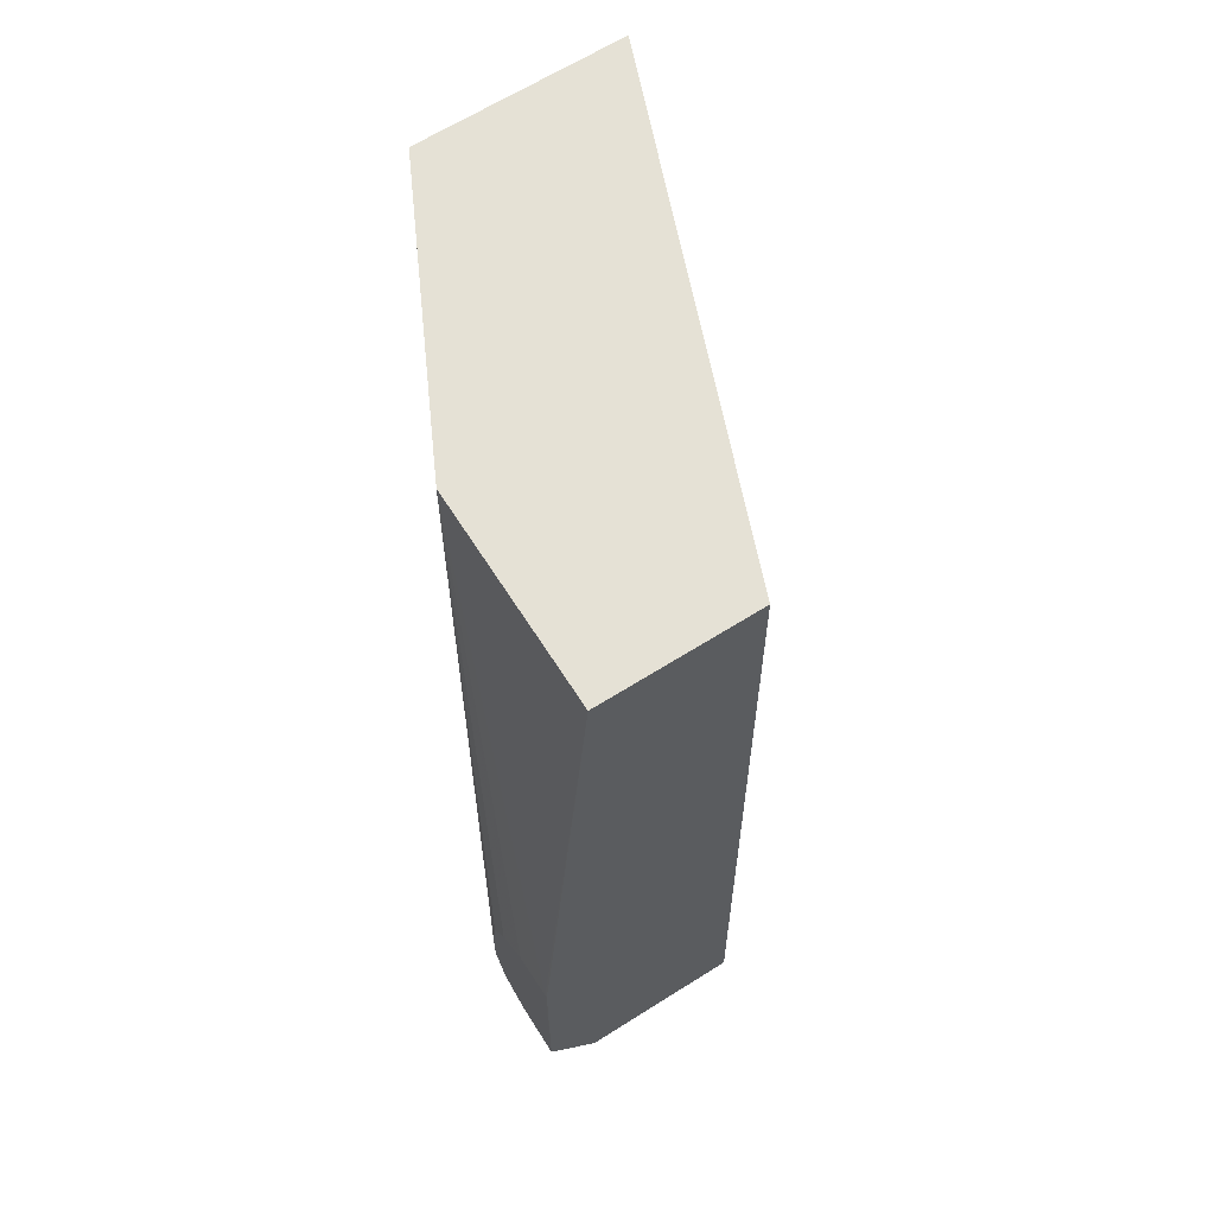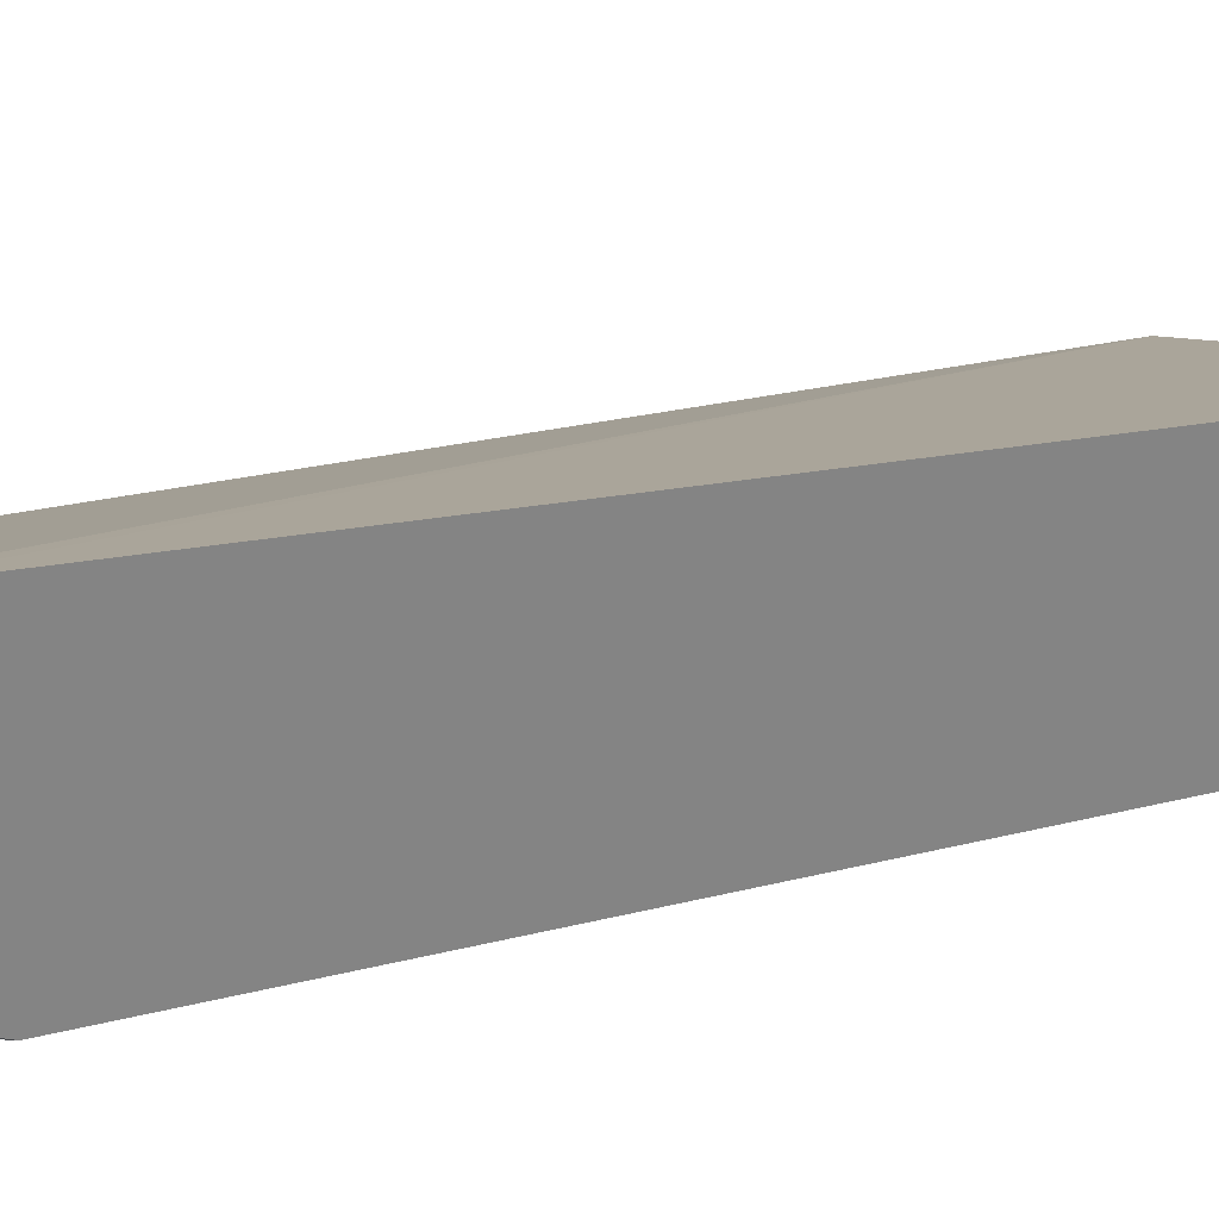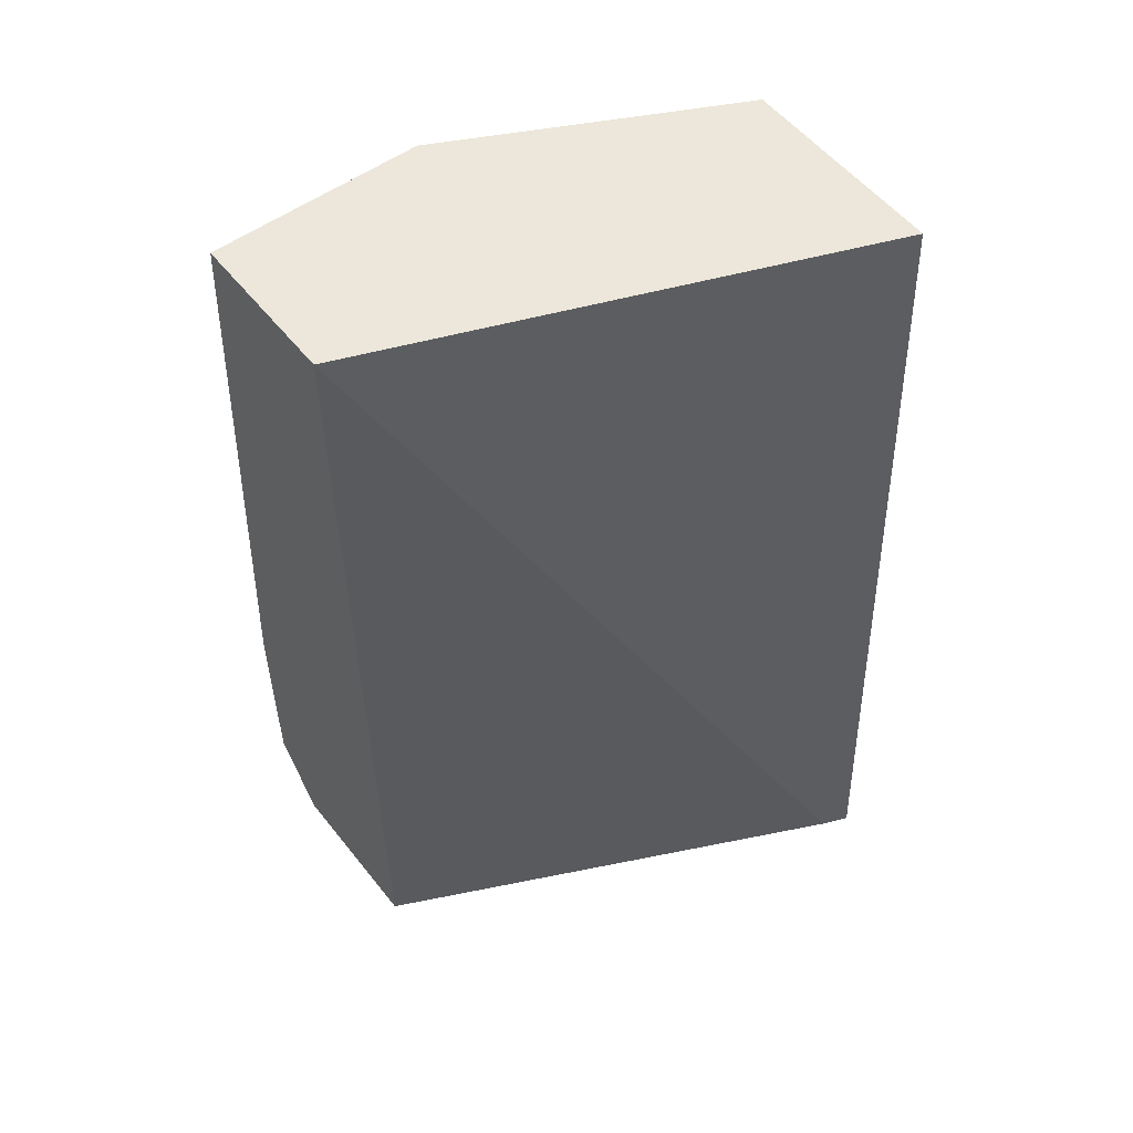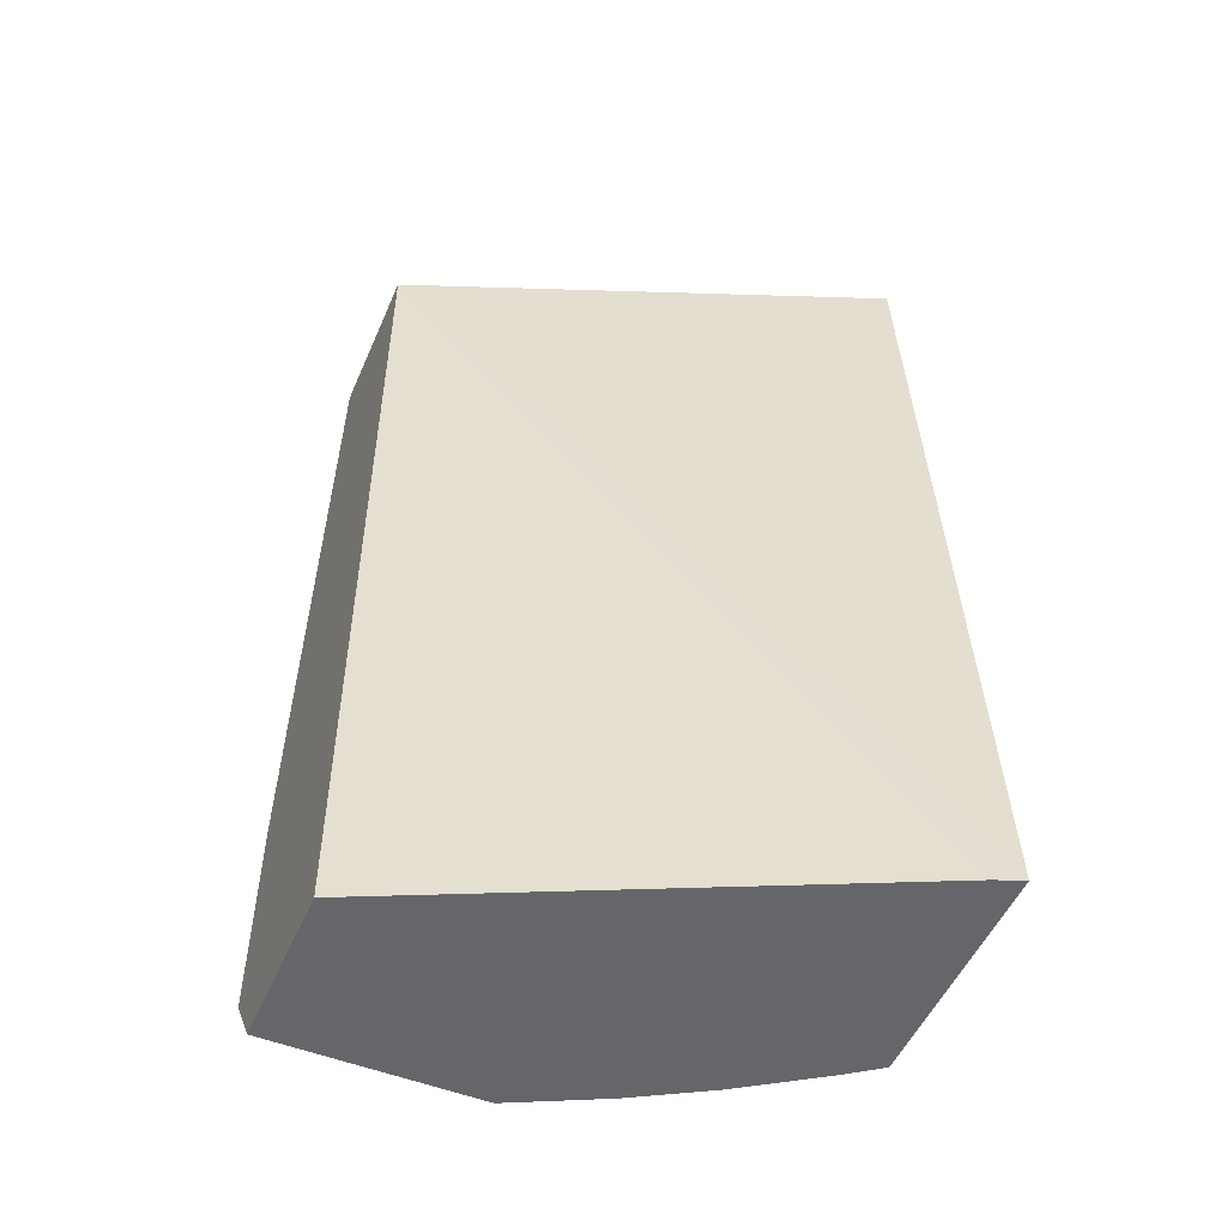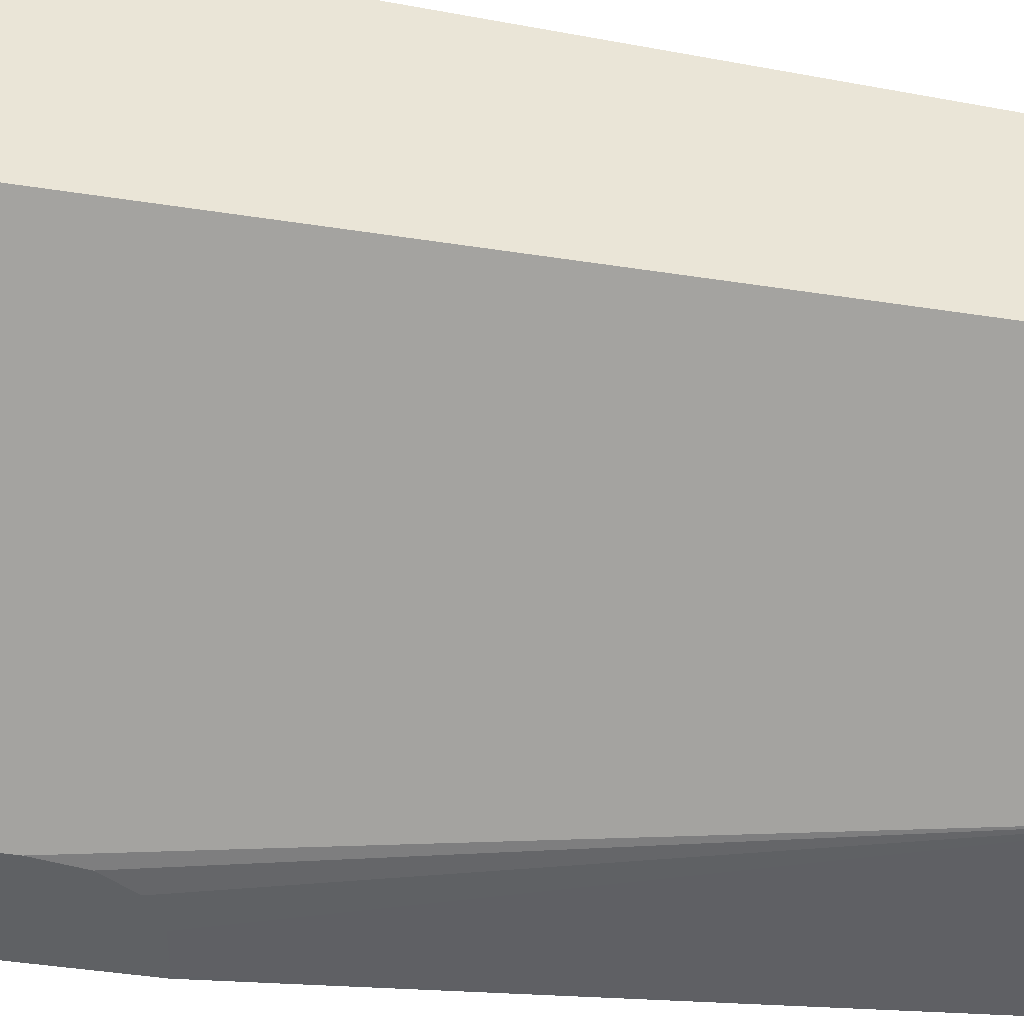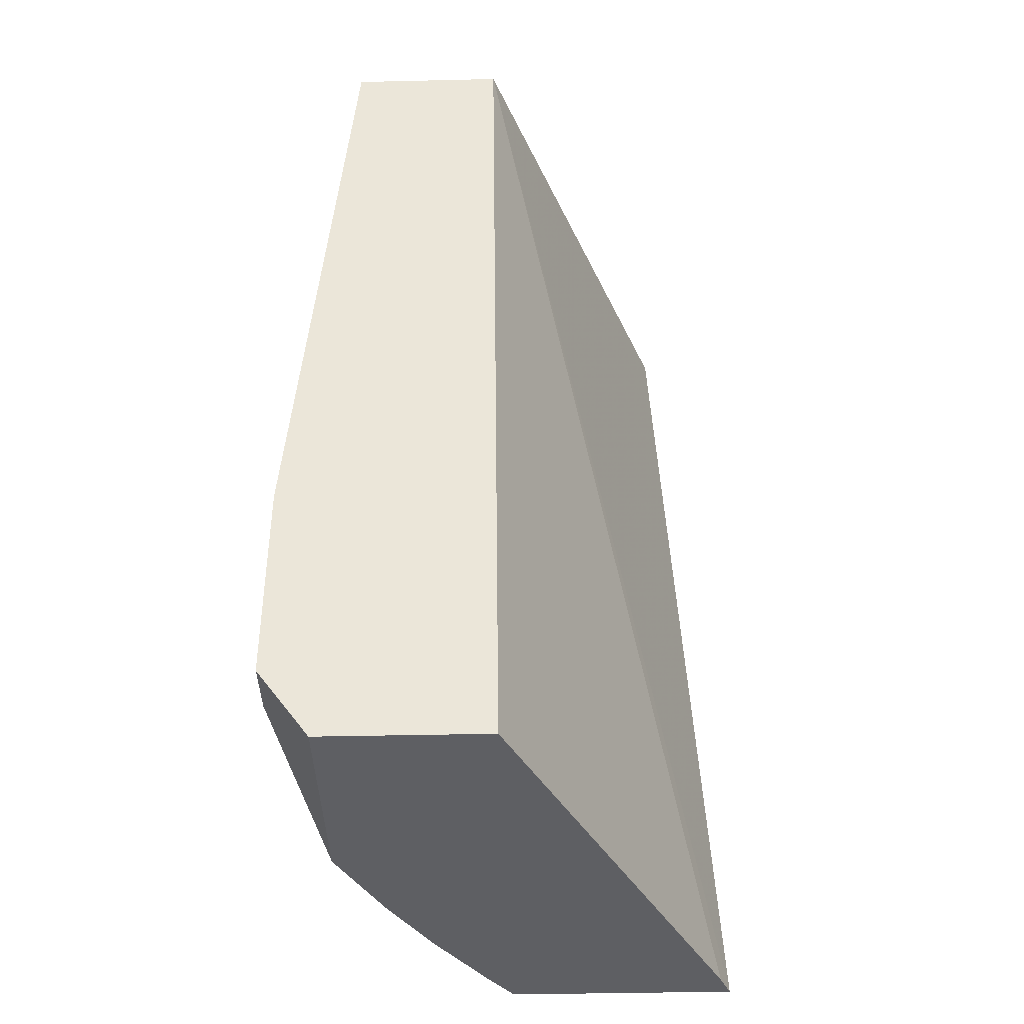
<metadata>
{"format":"obj","ext":"obj","renderer":"f3d","projection":"perspective","resolution":1024,"background":"white","views":[{"elev":65.0,"azim":-122.4,"up":"+Y"},{"elev":28.8,"azim":69.3,"up":"+Z"},{"elev":54.1,"azim":-37.5,"up":"+Y"},{"elev":-51.9,"azim":-23.2,"up":"+Y"},{"elev":-46.3,"azim":80.1,"up":"+Z"},{"elev":-40.7,"azim":-88.4,"up":"+Y"}]}
</metadata>
<code>
v -0.002109 -0.4435 -0.2982
v 0.1325 -0.4435 -0.2982
v -0.002109 -0.4435 -0.1923
v -0.002109 -0.3974 -0.3316
v 0.1681 -0.4435 -0.2804
v 0.0333 -0.3974 -0.3316
v 0.05528 -0.3864 -0.3316
v 0.06615 -0.3647 -0.3316
v 0.06618 -0.3644 -0.3316
v 0.2917 -0.4435 -0.05343
v -0.002109 0.1488 -0.1988
v -0.002109 -0.3899 -0.3316
v 0.1902 -0.4435 -0.2693
v 0.3089 -0.3975 -0.21
v 0.2429 -0.4306 -0.2429
v 0.06627 -0.3313 -0.3316
v 0.3089 -0.4435 -0.04657
v 0.3089 0.1488 -0.07748
v -0.002109 0.1488 -0.2982
v -0.002109 -0.2649 -0.3316
v -0.0002516 -0.2649 -0.3316
v 0.228 -0.4435 -0.2472
v 0.3089 -0.3978 -0.2099
v 0.3089 0.1488 -0.21
v 0.3089 -0.3983 -0.2097
v 0.2871 -0.4435 -0.2081
v 0.2371 -0.4435 -0.2419
v 0.06185 -0.3026 -0.3316
v 0.1325 0.1488 -0.2982
v 0.2209 0.1488 -0.254
v 0.265 0.1488 -0.2319
v 0.3089 -0.4435 -0.1921
v 0.0001442 -0.2649 -0.3316
v 0.04971 -0.2816 -0.3316
v 0.02873 -0.2695 -0.3316
f 14 17 32
f 14 18 17
f 14 24 18
f 14 16 24
f 14 23 15
f 13 15 22
f 11 29 19
f 11 17 18
f 14 32 25
f 11 30 29
f 11 31 30
f 11 24 31
f 10 17 11
f 12 20 21
f 11 18 24
f 28 34 29
f 15 25 26
f 15 26 27
f 15 27 22
f 16 28 29
f 16 29 30
f 16 30 31
f 16 31 24
f 19 29 33
f 19 33 21
f 19 21 20
f 25 32 26
f 9 16 14
f 29 34 35
f 29 35 33
f 15 23 25
f 9 15 13
f 14 25 23
f 5 9 13
f 9 14 15
f 1 5 13
f 1 13 22
f 1 22 27
f 1 27 26
f 1 26 32
f 1 32 17
f 1 17 10
f 1 10 3
f 1 3 11
f 1 11 19
f 1 19 20
f 1 20 12
f 1 12 4
f 1 4 6
f 1 2 5
f 2 6 7
f 4 7 6
f 4 8 7
f 4 9 8
f 4 16 9
f 1 6 2
f 4 34 28
f 4 35 34
f 4 28 16
f 4 21 33
f 4 12 21
f 3 10 11
f 2 9 5
f 2 8 9
f 2 7 8
f 4 33 35

</code>
